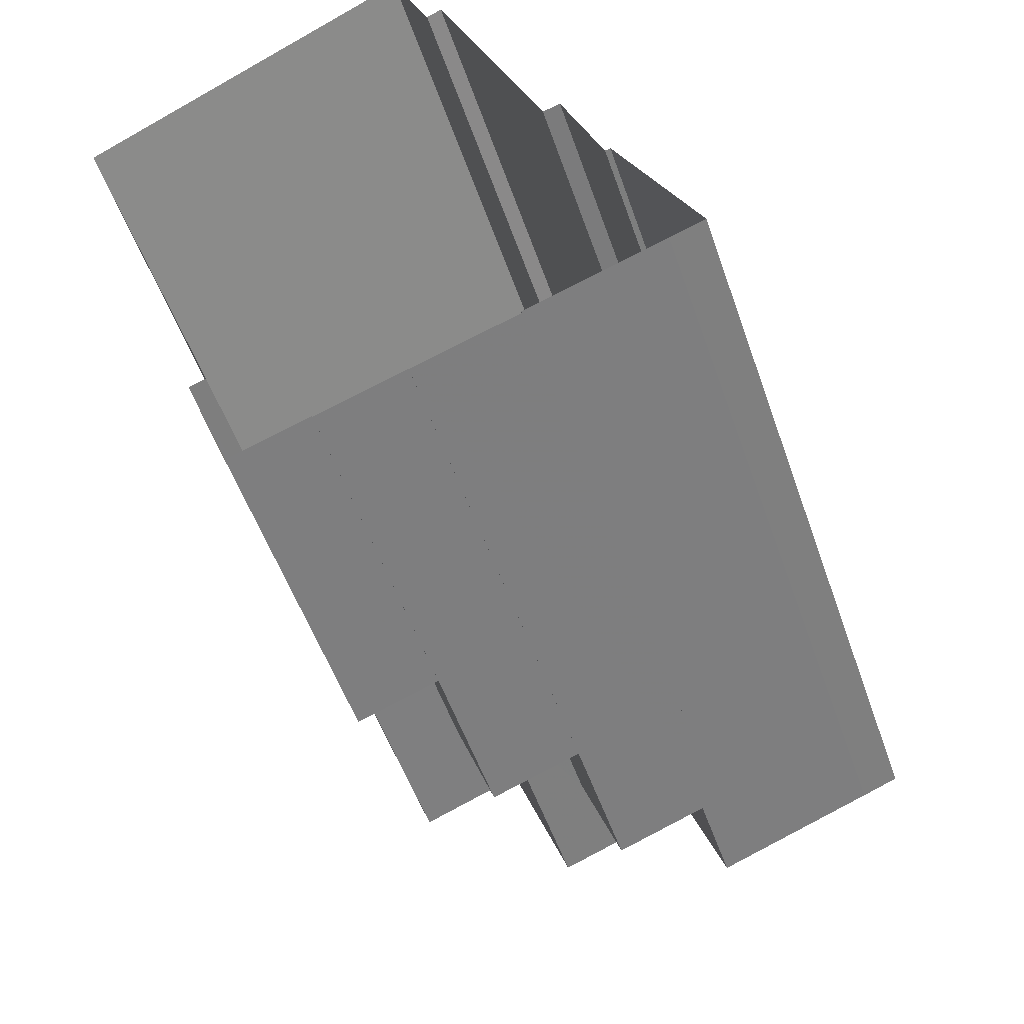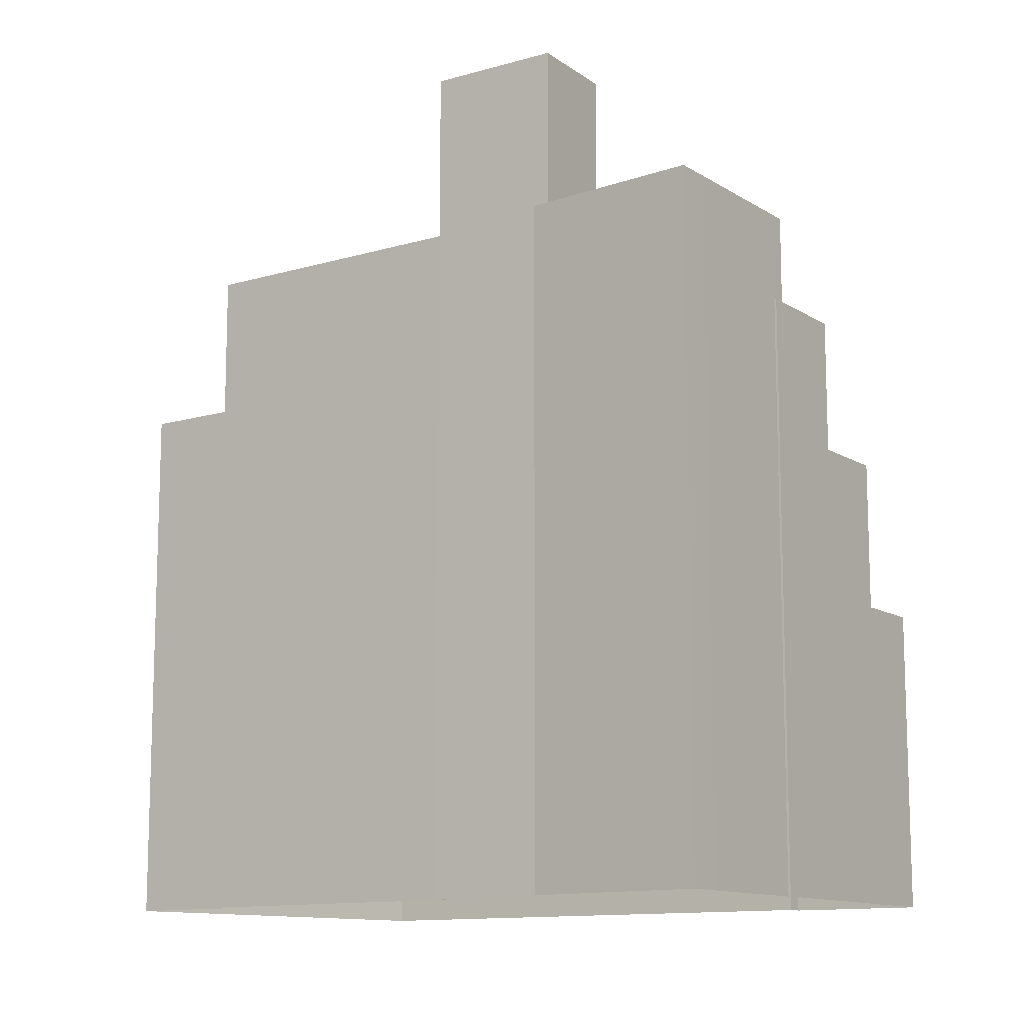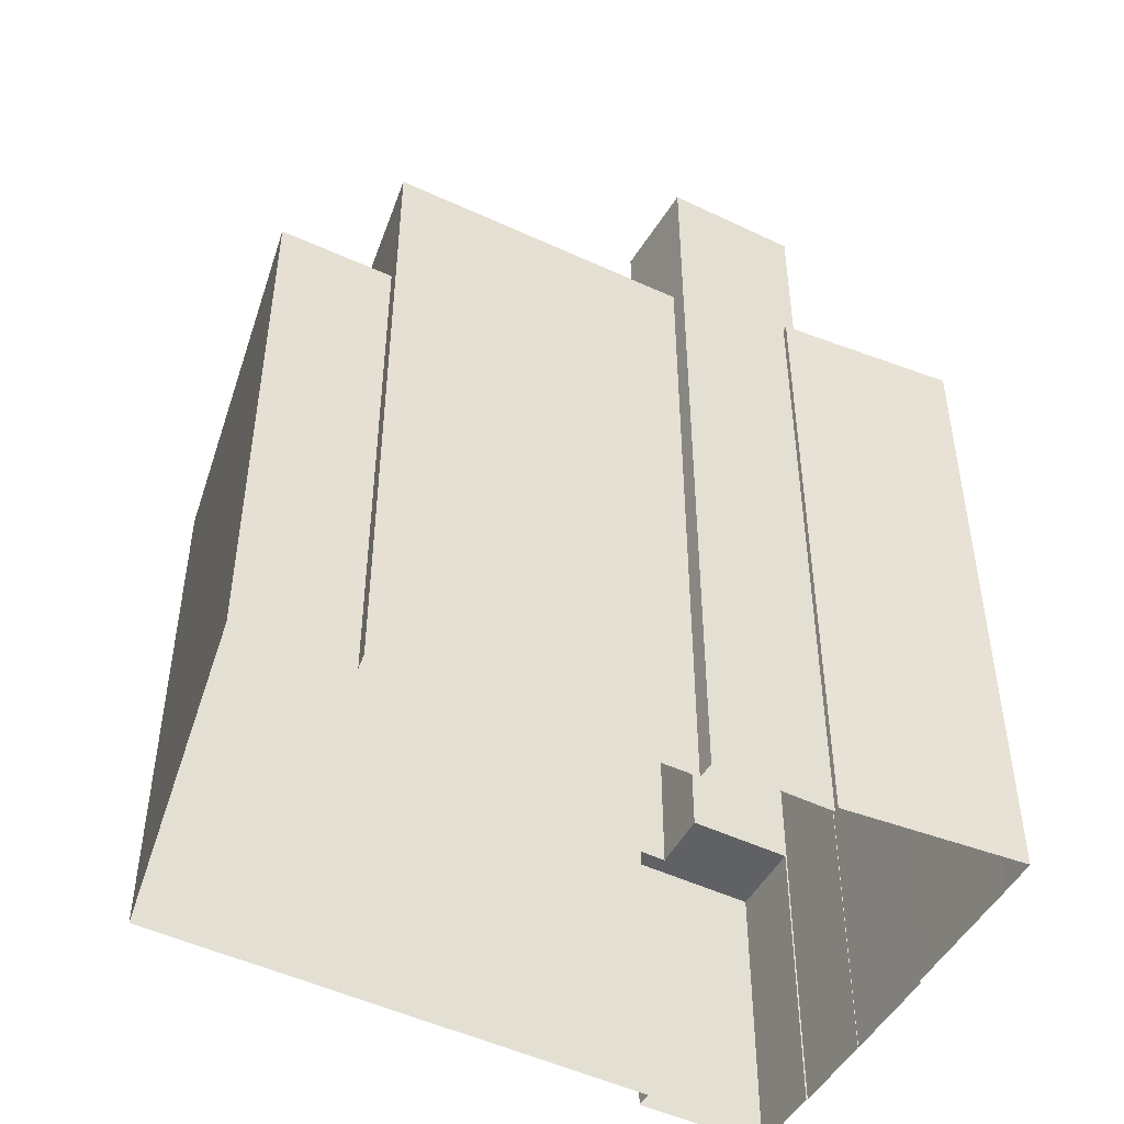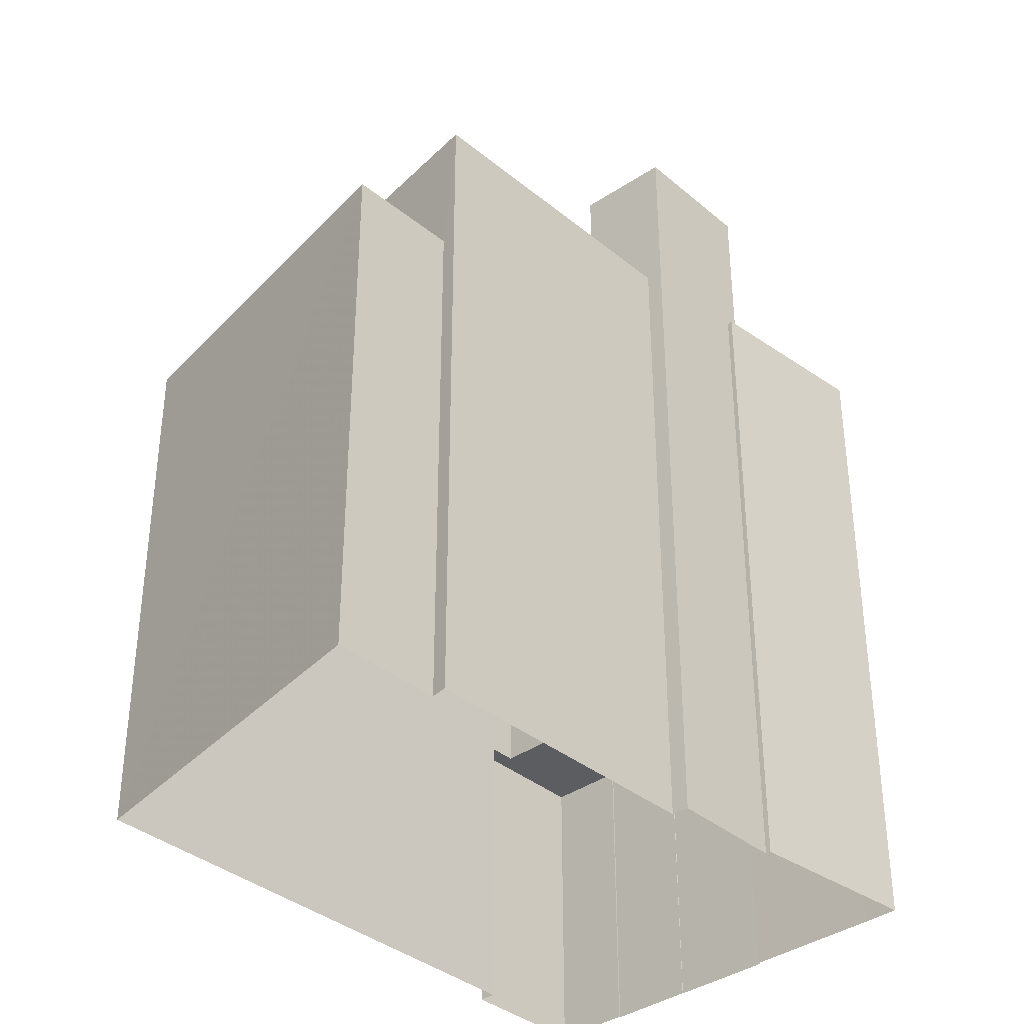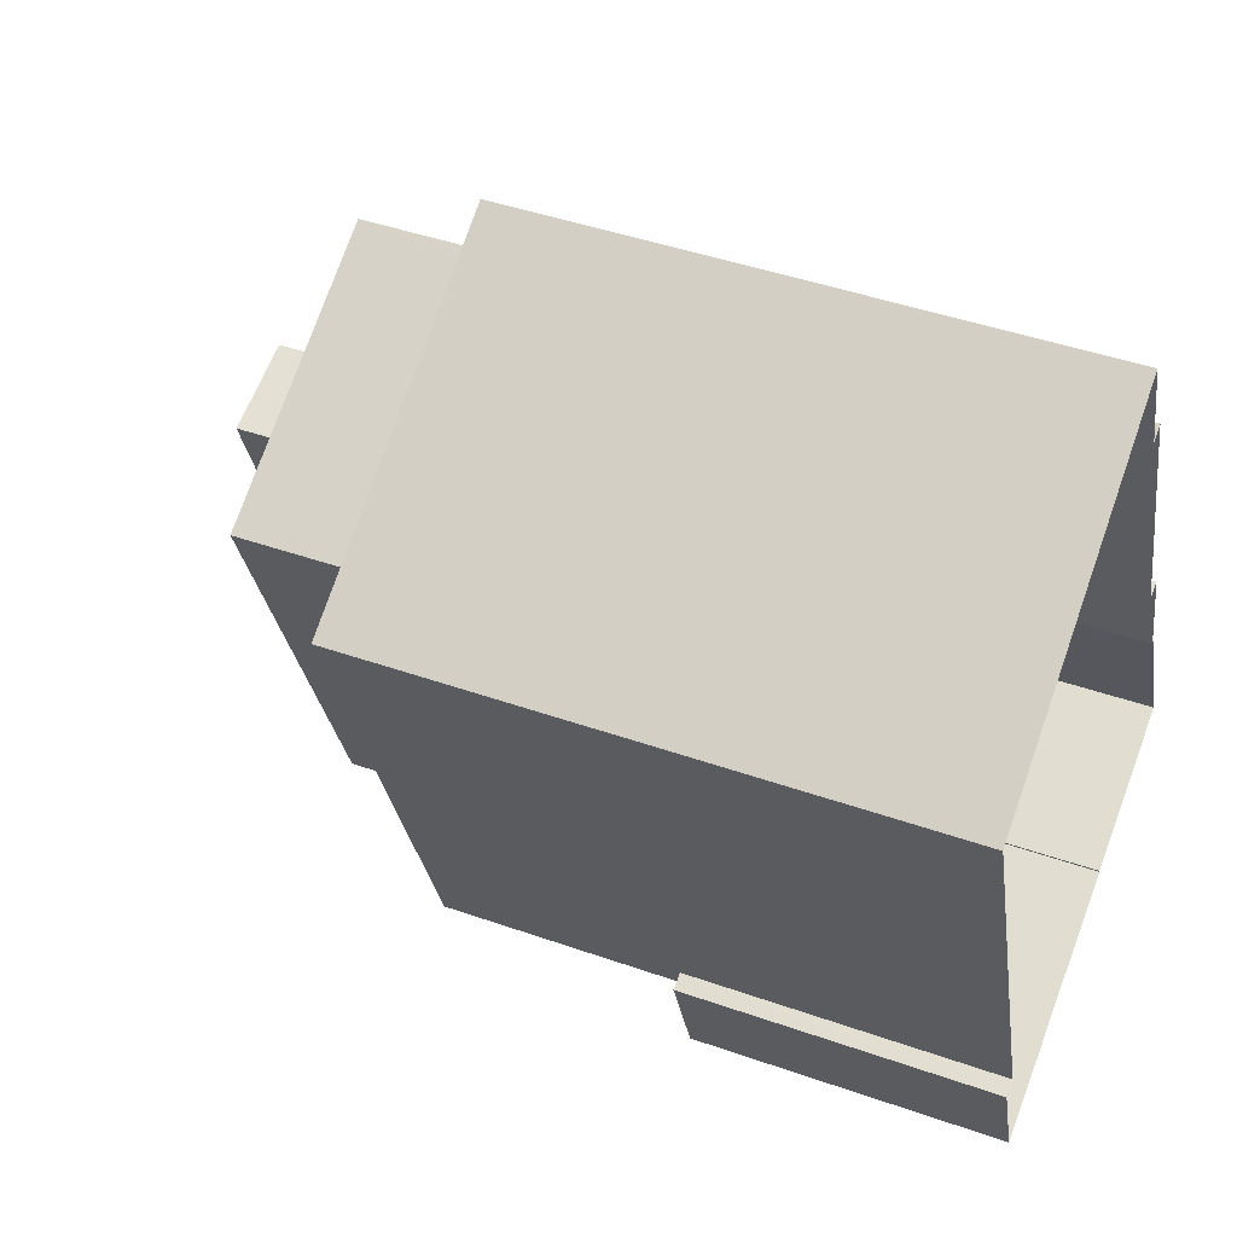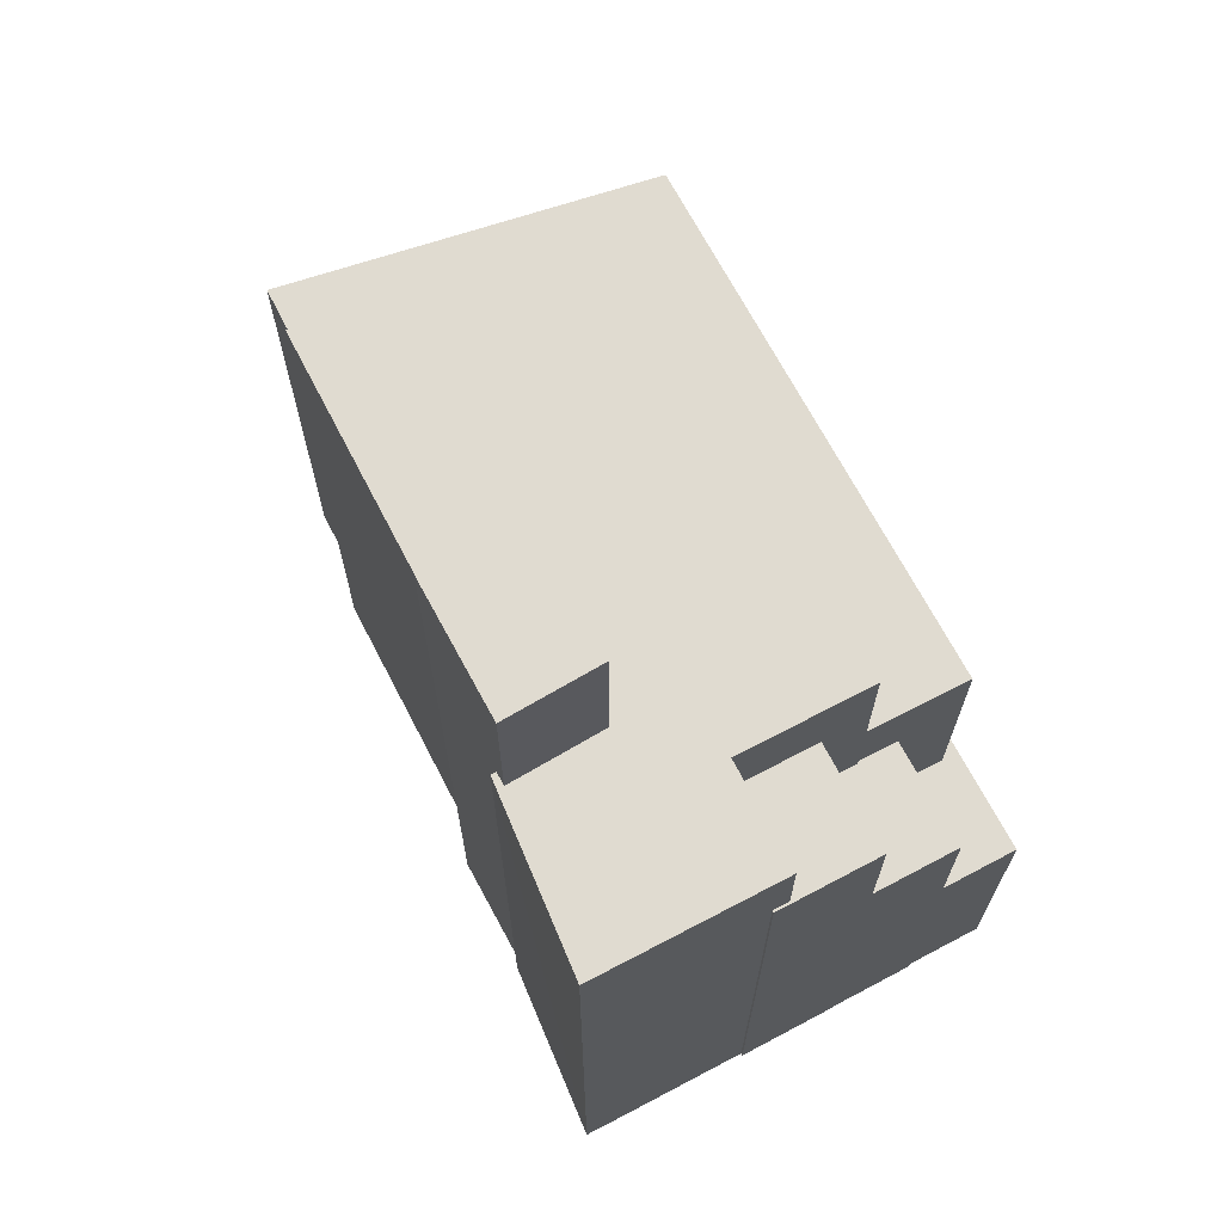
<metadata>
{"format":"obj","ext":"obj","renderer":"f3d","projection":"perspective","resolution":1024,"background":"white","views":[{"elev":-52.5,"azim":-161.2,"up":"+Y"},{"elev":-12.0,"azim":-75.7,"up":"+Z"},{"elev":-48.7,"azim":-138.1,"up":"+Z"},{"elev":-36.7,"azim":-157.3,"up":"+Z"},{"elev":44.6,"azim":112.3,"up":"+Y"},{"elev":70.0,"azim":-48.2,"up":"+Z"}]}
</metadata>
<code>
v -1.232e+04 -3.477e+04 44.4
v -1.231e+04 -3.477e+04 44.4
v -1.231e+04 -3.477e+04 37.1
v -1.232e+04 -3.477e+04 37.1
v -1.232e+04 -3.477e+04 37.1
v -1.232e+04 -3.477e+04 44.4
v -1.232e+04 -3.477e+04 44.4
v -1.232e+04 -3.477e+04 37.1
v -1.232e+04 -3.477e+04 44.4
v -1.232e+04 -3.477e+04 48
v -1.232e+04 -3.477e+04 37.1
v -1.232e+04 -3.477e+04 48
v -1.232e+04 -3.477e+04 48
v -1.232e+04 -3.477e+04 37.1
v -1.232e+04 -3.477e+04 48
v -1.232e+04 -3.477e+04 51.2
v -1.232e+04 -3.477e+04 37.1
v -1.232e+04 -3.477e+04 51.2
v -1.232e+04 -3.477e+04 51.2
v -1.232e+04 -3.477e+04 37.1
v -1.232e+04 -3.477e+04 51.2
v -1.232e+04 -3.477e+04 37.1
v -1.232e+04 -3.477e+04 50.01
v -1.231e+04 -3.476e+04 50.01
v -1.231e+04 -3.476e+04 37.1
v -1.232e+04 -3.477e+04 44.4
v -1.232e+04 -3.475e+04 50.01
v -1.232e+04 -3.475e+04 37.1
v -1.232e+04 -3.475e+04 37.1
v -1.232e+04 -3.475e+04 50.01
v -1.232e+04 -3.477e+04 50.01
v -1.232e+04 -3.477e+04 48
v -1.233e+04 -3.477e+04 37.1
v -1.233e+04 -3.477e+04 53.32
v -1.232e+04 -3.477e+04 53.32
v -1.232e+04 -3.477e+04 51.2
v -1.233e+04 -3.477e+04 53.32
v -1.233e+04 -3.477e+04 37.1
v -1.232e+04 -3.476e+04 53.32
v -1.232e+04 -3.476e+04 37.1
v -1.232e+04 -3.476e+04 37.1
v -1.232e+04 -3.476e+04 53.32
v -1.232e+04 -3.476e+04 37.1
v -1.232e+04 -3.475e+04 53.32
v -1.232e+04 -3.475e+04 37.1
v -1.232e+04 -3.476e+04 53.32
v -1.231e+04 -3.476e+04 53.32
v -1.231e+04 -3.476e+04 50.01
v -1.232e+04 -3.477e+04 48
v -1.232e+04 -3.477e+04 53.32
v -1.232e+04 -3.477e+04 53.32
v -1.232e+04 -3.477e+04 51.2
v -1.232e+04 -3.476e+04 53.32
v -1.232e+04 -3.476e+04 57.18
v -1.232e+04 -3.476e+04 37.1
v -1.232e+04 -3.476e+04 57.18
v -1.232e+04 -3.476e+04 57.18
v -1.232e+04 -3.476e+04 53.32
v -1.232e+04 -3.476e+04 53.32
v -1.232e+04 -3.476e+04 57.18
f 8 11 14
f 8 4 5
f 5 4 3
f 17 20 14
f 43 25 4
f 29 28 25
f 41 33 38
f 41 22 33
f 20 22 14
f 43 45 29
f 43 41 55
f 40 41 38
f 4 8 14
f 4 41 43
f 43 29 25
f 14 22 41
f 14 41 4
f 1 2 3
f 4 1 3
f 2 5 3
f 2 6 5
f 5 6 7
f 8 5 7
f 9 10 7
f 8 7 11
f 11 7 12
f 7 10 12
f 13 11 12
f 13 14 11
f 15 16 13
f 14 13 17
f 17 13 18
f 13 16 18
f 17 18 19
f 20 17 19
f 20 19 21
f 22 20 21
f 23 1 24
f 24 1 25
f 23 26 1
f 25 1 4
f 27 28 29
f 30 27 29
f 27 24 25
f 28 27 25
f 9 26 10
f 26 23 10
f 10 31 32
f 10 23 31
f 33 22 21
f 33 21 34
f 21 35 34
f 21 36 35
f 37 38 33
f 34 37 33
f 39 40 38
f 37 39 38
f 41 40 39
f 42 41 39
f 43 44 45
f 43 46 44
f 47 30 44
f 44 30 45
f 47 48 30
f 45 30 29
f 32 31 49
f 49 31 50
f 50 31 47
f 31 48 47
f 15 49 16
f 49 50 16
f 16 51 52
f 16 50 51
f 36 51 35
f 36 52 51
f 53 54 42
f 41 42 55
f 55 42 56
f 42 54 56
f 56 57 46
f 57 58 46
f 55 56 46
f 43 55 46
f 59 57 60
f 59 58 57
f 54 53 59
f 60 54 59
f 9 7 26
f 1 26 2
f 2 26 6
f 26 7 6
f 15 13 49
f 32 49 10
f 10 49 12
f 49 13 12
f 21 19 36
f 52 36 16
f 16 36 18
f 36 19 18
f 31 23 48
f 23 24 48
f 48 27 30
f 48 24 27
f 34 35 51
f 53 37 34
f 51 50 58
f 58 50 47
f 37 53 39
f 44 58 47
f 46 58 44
f 39 53 42
f 59 51 58
f 53 34 59
f 34 51 59
f 56 60 57
f 56 54 60

</code>
